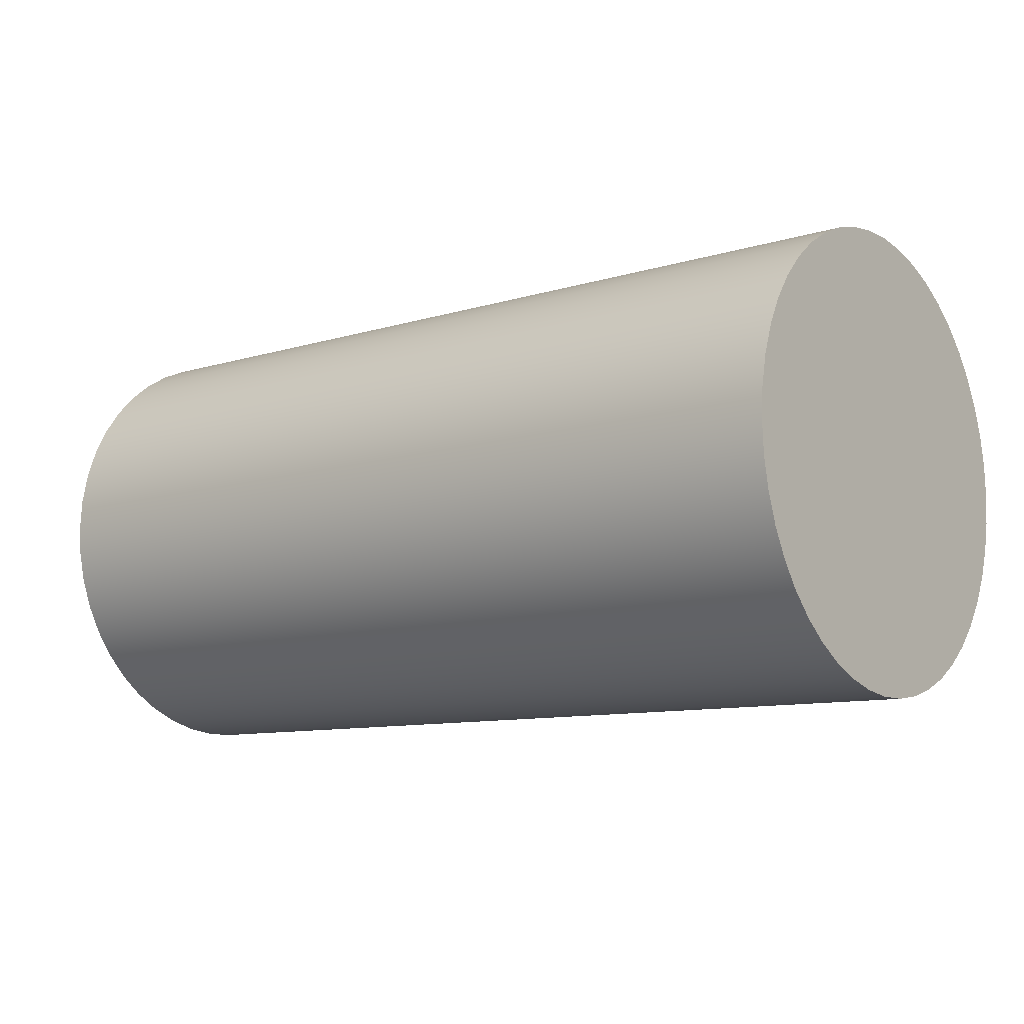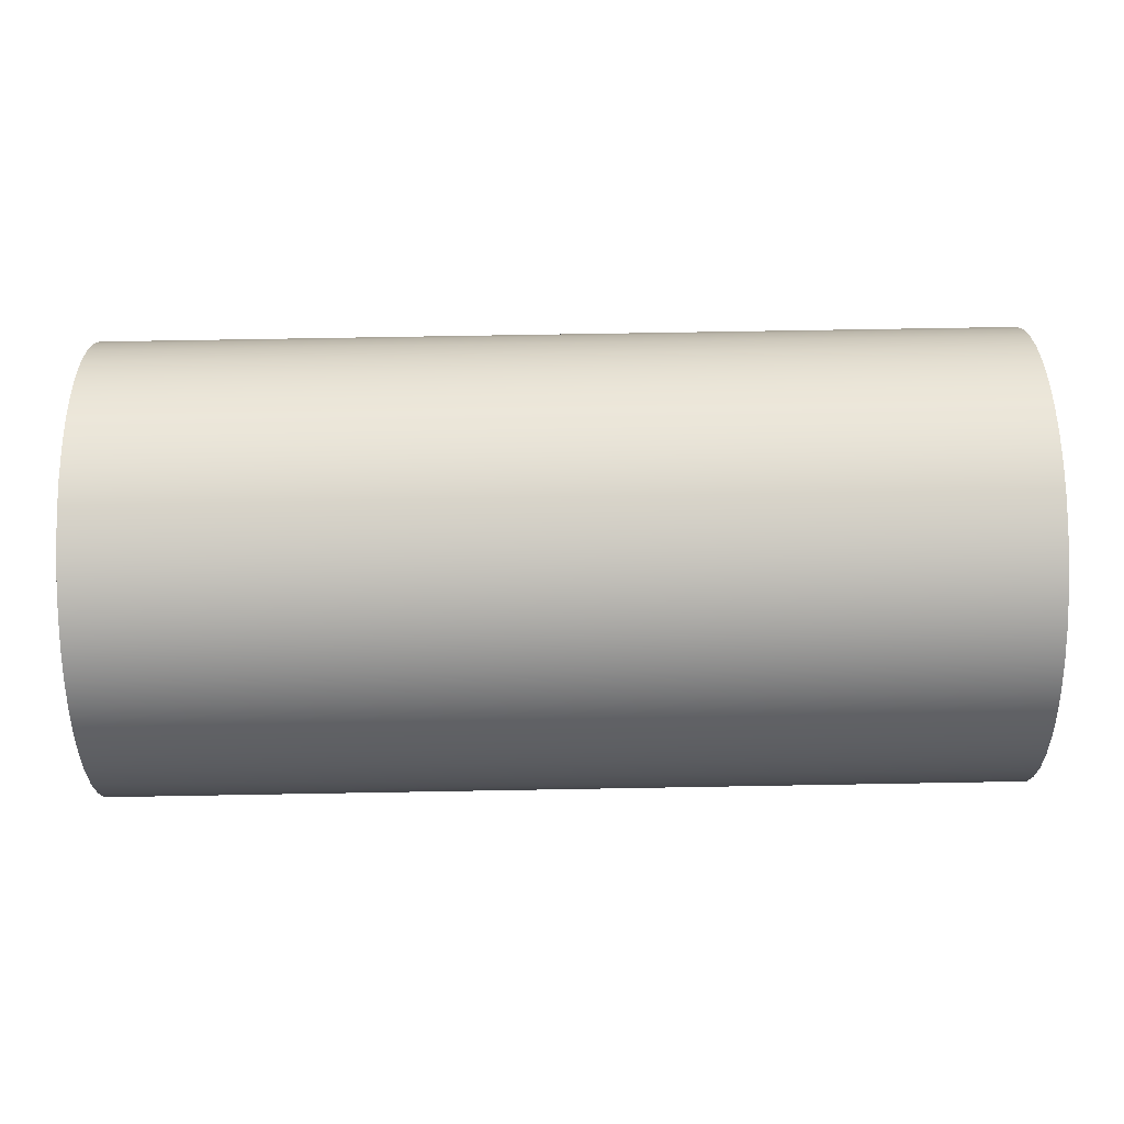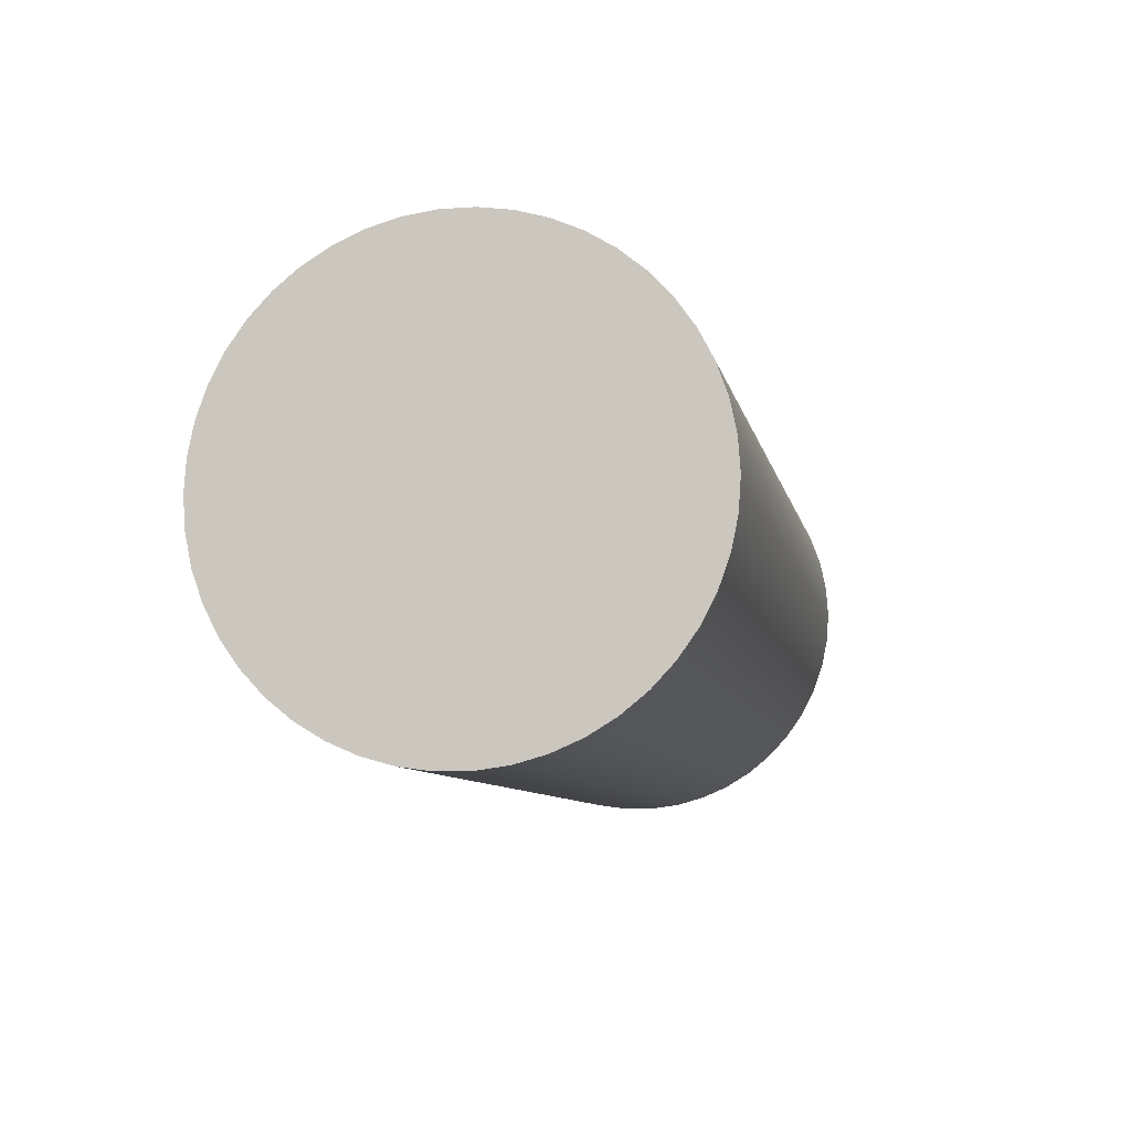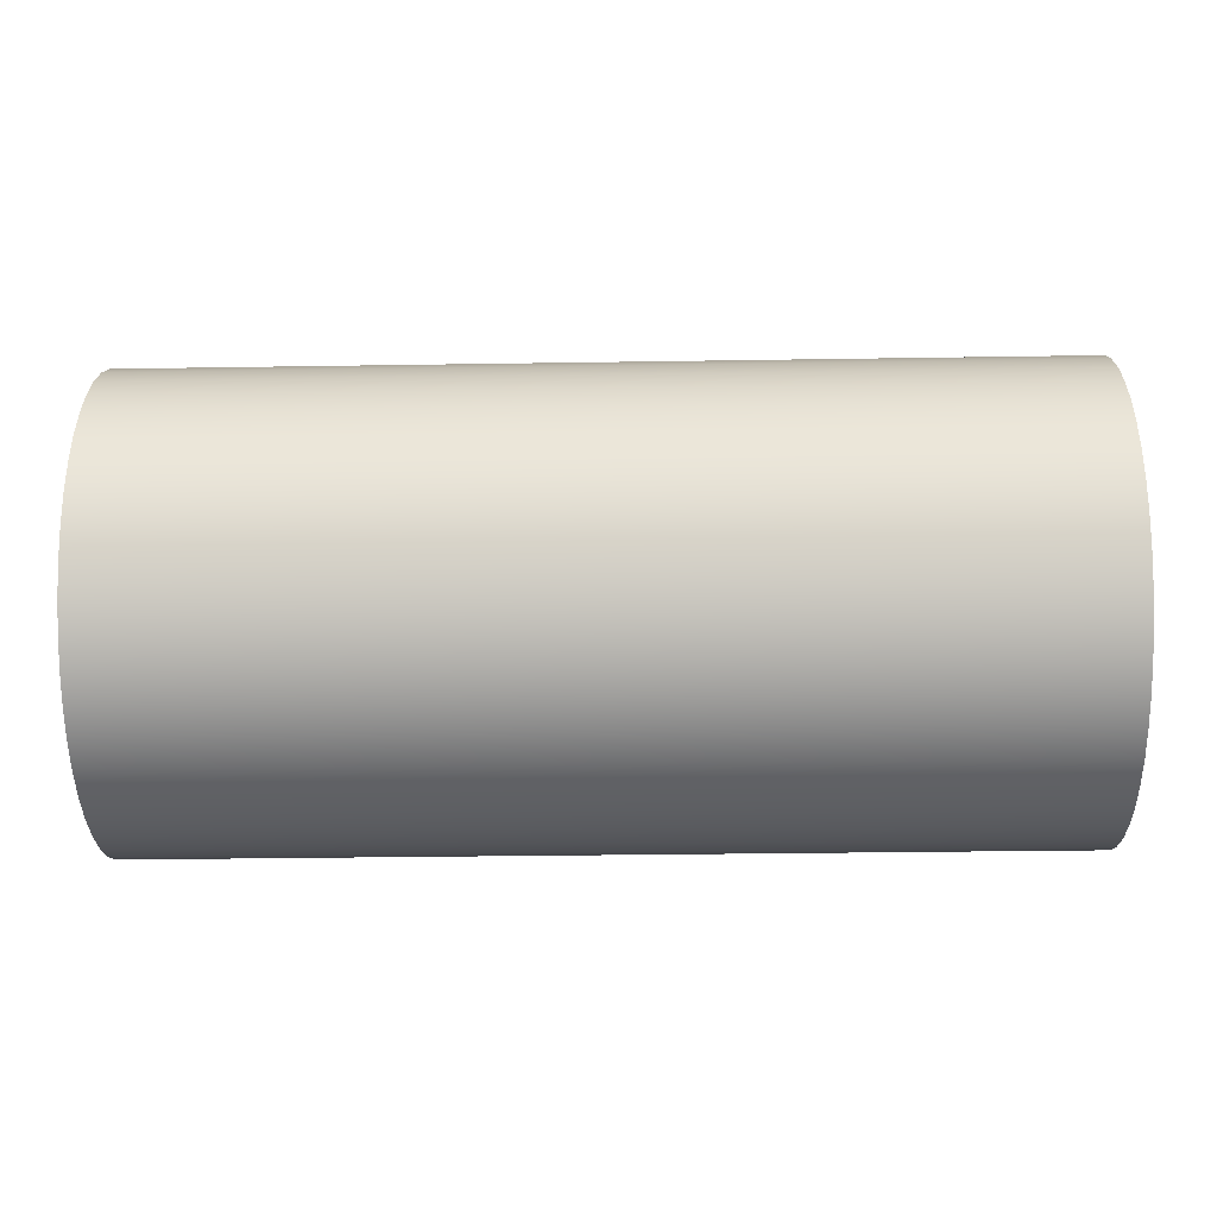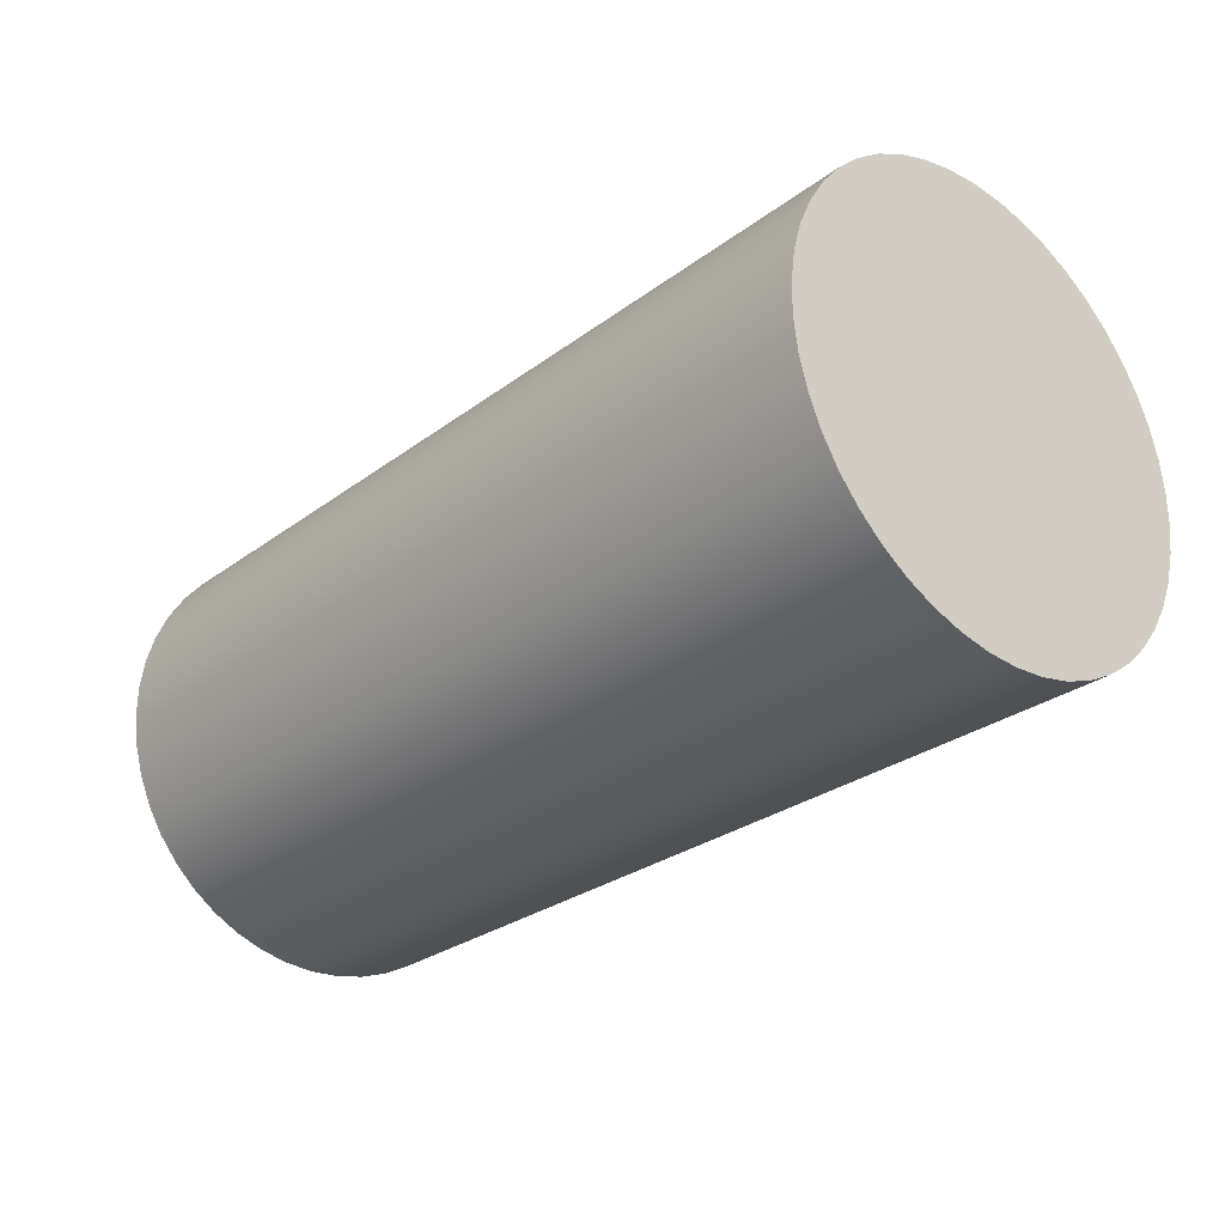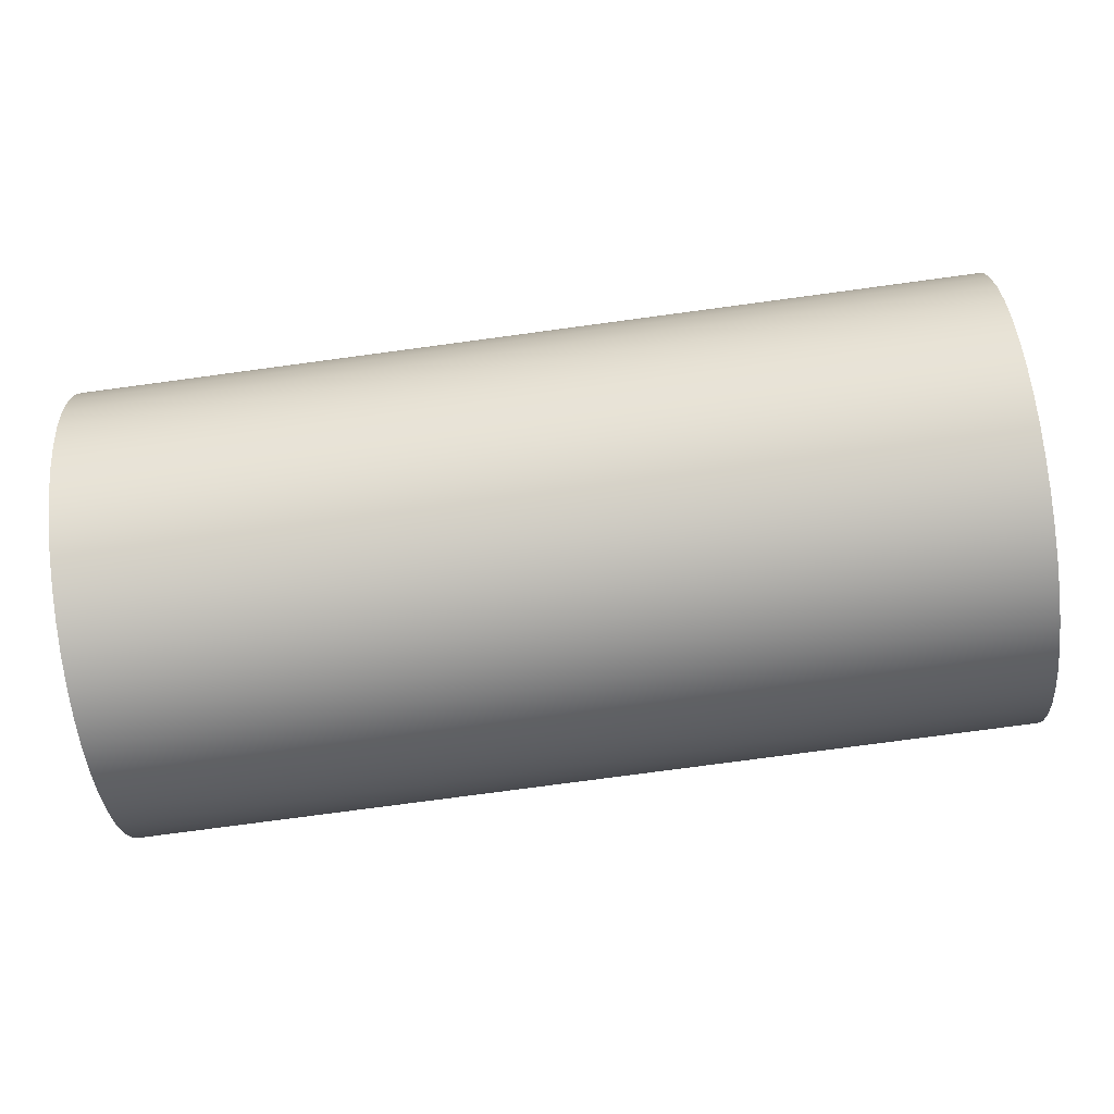
<metadata>
{"format":"obj","ext":"obj","renderer":"f3d","projection":"perspective","resolution":1024,"background":"white","views":[{"elev":-10.0,"azim":38.1,"up":"+Y"},{"elev":72.5,"azim":-1.0,"up":"+Y"},{"elev":-8.3,"azim":101.1,"up":"+Y"},{"elev":-31.0,"azim":1.3,"up":"+Z"},{"elev":-28.0,"azim":-131.6,"up":"+Z"},{"elev":-78.3,"azim":-172.4,"up":"+Y"}]}
</metadata>
<code>
v 5.08 0.6572 0.5805
v 5.08 0.4843 0.5686
v 5.08 0.3146 0.5334
v 5.08 0.1512 0.4753
v 5.08 -0.002677 0.3956
v 5.08 -0.1443 0.2956
v 5.08 -0.271 0.1773
v 5.08 -0.3804 0.04286
v 5.08 -0.4704 -0.1052
v 5.08 -0.5395 -0.2642
v 5.08 -0.5862 -0.4311
v 5.08 -0.6098 -0.6029
v 5.08 -0.6098 -0.7762
v 5.08 -0.5862 -0.9479
v 5.08 -0.5395 -1.115
v 5.08 -0.4704 -1.274
v 5.08 -0.3804 -1.422
v 5.08 -0.271 -1.556
v 5.08 -0.1443 -1.675
v 5.08 -0.002677 -1.775
v 5.08 0.1512 -1.854
v 5.08 0.3146 -1.912
v 5.08 0.4843 -1.948
v 5.08 0.6572 -1.96
v 5.08 0.8301 -1.948
v 5.08 0.9998 -1.912
v 5.08 1.163 -1.854
v 5.08 1.317 -1.775
v 5.08 1.459 -1.675
v 5.08 1.585 -1.556
v 5.08 1.695 -1.422
v 5.08 1.785 -1.274
v 5.08 1.854 -1.115
v 5.08 1.901 -0.9479
v 5.08 1.924 -0.7762
v 5.08 1.924 -0.6029
v 5.08 1.901 -0.4311
v 5.08 1.854 -0.2642
v 5.08 1.785 -0.1052
v 5.08 1.695 0.04286
v 5.08 1.585 0.1773
v 5.08 1.459 0.2956
v 5.08 1.317 0.3956
v 5.08 1.163 0.4753
v 5.08 0.9998 0.5334
v 5.08 0.8301 0.5686
v 5.08 0.6572 0.5805
v 5.08 0.8301 0.5686
v 5.08 0.9998 0.5334
v 5.08 1.163 0.4753
v 5.08 1.317 0.3956
v 5.08 1.459 0.2956
v 5.08 1.585 0.1773
v 5.08 1.695 0.04286
v 5.08 1.785 -0.1052
v 5.08 1.854 -0.2642
v 5.08 1.901 -0.4311
v 5.08 1.924 -0.6029
v 5.08 1.924 -0.7762
v 5.08 1.901 -0.9479
v 5.08 1.854 -1.115
v 5.08 1.785 -1.274
v 5.08 1.695 -1.422
v 5.08 1.585 -1.556
v 5.08 1.459 -1.675
v 5.08 1.317 -1.775
v 5.08 1.163 -1.854
v 5.08 0.9998 -1.912
v 5.08 0.8301 -1.948
v 5.08 0.6572 -1.96
v 5.08 0.4843 -1.948
v 5.08 0.3146 -1.912
v 5.08 0.1512 -1.854
v 5.08 -0.002677 -1.775
v 5.08 -0.1443 -1.675
v 5.08 -0.271 -1.556
v 5.08 -0.3804 -1.422
v 5.08 -0.4704 -1.274
v 5.08 -0.5395 -1.115
v 5.08 -0.5862 -0.9479
v 5.08 -0.6098 -0.7762
v 5.08 -0.6098 -0.6029
v 5.08 -0.5862 -0.4311
v 5.08 -0.5395 -0.2642
v 5.08 -0.4704 -0.1052
v 5.08 -0.3804 0.04286
v 5.08 -0.271 0.1773
v 5.08 -0.1443 0.2956
v 5.08 -0.002677 0.3956
v 5.08 0.1512 0.4753
v 5.08 0.3146 0.5334
v 5.08 0.4843 0.5686
v 0 0.6572 0.5805
v 0 0.4843 0.5686
v 0 0.3146 0.5334
v 0 0.1512 0.4753
v 0 -0.002677 0.3956
v 0 -0.1443 0.2956
v 0 -0.271 0.1773
v 0 -0.3804 0.04286
v 0 -0.4704 -0.1052
v 0 -0.5395 -0.2642
v 0 -0.5862 -0.4311
v 0 -0.6098 -0.6029
v 0 -0.6098 -0.7762
v 0 -0.5862 -0.9479
v 0 -0.5395 -1.115
v 0 -0.4704 -1.274
v 0 -0.3804 -1.422
v 0 -0.271 -1.556
v 0 -0.1443 -1.675
v 0 -0.002677 -1.775
v 0 0.1512 -1.854
v 0 0.3146 -1.912
v 0 0.4843 -1.948
v 0 0.6572 -1.96
v 0 0.8301 -1.948
v 0 0.9998 -1.912
v 0 1.163 -1.854
v 0 1.317 -1.775
v 0 1.459 -1.675
v 0 1.585 -1.556
v 0 1.695 -1.422
v 0 1.785 -1.274
v 0 1.854 -1.115
v 0 1.901 -0.9479
v 0 1.924 -0.7762
v 0 1.924 -0.6029
v 0 1.901 -0.4311
v 0 1.854 -0.2642
v 0 1.785 -0.1052
v 0 1.695 0.04286
v 0 1.585 0.1773
v 0 1.459 0.2956
v 0 1.317 0.3956
v 0 1.163 0.4753
v 0 0.9998 0.5334
v 0 0.8301 0.5686
v 0 0.6572 0.5805
v 5.08 0.6572 0.5805
v 0 0.6572 0.5805
v 0 0.8301 0.5686
v 0 0.9998 0.5334
v 0 1.163 0.4753
v 0 1.317 0.3956
v 0 1.459 0.2956
v 0 1.585 0.1773
v 0 1.695 0.04286
v 0 1.785 -0.1052
v 0 1.854 -0.2642
v 0 1.901 -0.4311
v 0 1.924 -0.6029
v 0 1.924 -0.7762
v 0 1.901 -0.9479
v 0 1.854 -1.115
v 0 1.785 -1.274
v 0 1.695 -1.422
v 0 1.585 -1.556
v 0 1.459 -1.675
v 0 1.317 -1.775
v 0 1.163 -1.854
v 0 0.9998 -1.912
v 0 0.8301 -1.948
v 0 0.6572 -1.96
v 0 0.4843 -1.948
v 0 0.3146 -1.912
v 0 0.1512 -1.854
v 0 -0.002677 -1.775
v 0 -0.1443 -1.675
v 0 -0.271 -1.556
v 0 -0.3804 -1.422
v 0 -0.4704 -1.274
v 0 -0.5395 -1.115
v 0 -0.5862 -0.9479
v 0 -0.6098 -0.7762
v 0 -0.6098 -0.6029
v 0 -0.5862 -0.4311
v 0 -0.5395 -0.2642
v 0 -0.4704 -0.1052
v 0 -0.3804 0.04286
v 0 -0.271 0.1773
v 0 -0.1443 0.2956
v 0 -0.002677 0.3956
v 0 0.1512 0.4753
v 0 0.3146 0.5334
v 0 0.4843 0.5686
f 2 23 1
f 1 23 24
f 1 24 46
f 46 24 25
f 46 25 45
f 45 25 26
f 45 26 44
f 44 26 27
f 44 27 43
f 43 27 28
f 43 28 42
f 42 28 29
f 42 29 41
f 41 29 30
f 41 30 40
f 40 30 31
f 40 31 39
f 39 31 32
f 39 32 38
f 38 32 33
f 38 33 37
f 37 33 34
f 37 34 36
f 36 34 35
f 23 2 22
f 22 2 3
f 22 3 21
f 21 3 4
f 21 4 20
f 20 4 5
f 20 5 19
f 19 5 6
f 19 6 18
f 18 6 7
f 18 7 17
f 17 7 8
f 17 8 16
f 16 8 9
f 16 9 15
f 15 9 10
f 15 10 14
f 14 10 11
f 14 11 13
f 13 11 12
f 48 138 47
f 47 138 139
f 140 93 92
f 92 93 94
f 92 94 91
f 91 94 95
f 91 95 90
f 90 95 96
f 90 96 89
f 89 96 97
f 89 97 88
f 88 97 98
f 88 98 87
f 87 98 99
f 87 99 86
f 86 99 100
f 86 100 85
f 85 100 101
f 85 101 84
f 84 101 102
f 84 102 83
f 83 102 103
f 83 103 82
f 82 103 104
f 82 104 81
f 81 104 105
f 81 105 80
f 80 105 106
f 80 106 79
f 79 106 107
f 79 107 78
f 78 107 108
f 78 108 77
f 77 108 109
f 77 109 76
f 76 109 110
f 76 110 75
f 75 110 111
f 75 111 74
f 74 111 112
f 74 112 73
f 73 112 113
f 73 113 72
f 72 113 114
f 72 114 71
f 71 114 115
f 71 115 70
f 70 115 116
f 70 116 69
f 69 116 117
f 69 117 68
f 68 117 118
f 68 118 67
f 67 118 119
f 67 119 66
f 66 119 120
f 66 120 65
f 65 120 121
f 65 121 64
f 64 121 122
f 64 122 63
f 63 122 123
f 63 123 62
f 62 123 124
f 62 124 61
f 61 124 125
f 61 125 60
f 60 125 126
f 60 126 59
f 59 126 127
f 59 127 58
f 58 127 128
f 58 128 57
f 57 128 129
f 57 129 56
f 56 129 130
f 56 130 55
f 55 130 131
f 55 131 54
f 54 131 132
f 54 132 53
f 53 132 133
f 53 133 52
f 52 133 134
f 52 134 51
f 51 134 135
f 51 135 50
f 50 135 136
f 50 136 49
f 49 136 137
f 49 137 48
f 48 137 138
f 142 163 141
f 141 163 164
f 141 164 186
f 186 164 165
f 186 165 185
f 185 165 166
f 185 166 184
f 184 166 167
f 184 167 183
f 183 167 168
f 183 168 182
f 182 168 169
f 182 169 181
f 181 169 170
f 181 170 180
f 180 170 171
f 180 171 179
f 179 171 172
f 179 172 178
f 178 172 173
f 178 173 177
f 177 173 174
f 177 174 176
f 176 174 175
f 163 142 162
f 162 142 143
f 162 143 161
f 161 143 144
f 161 144 160
f 160 144 145
f 160 145 159
f 159 145 146
f 159 146 158
f 158 146 147
f 158 147 157
f 157 147 148
f 157 148 156
f 156 148 149
f 156 149 155
f 155 149 150
f 155 150 154
f 154 150 151
f 154 151 153
f 153 151 152

</code>
